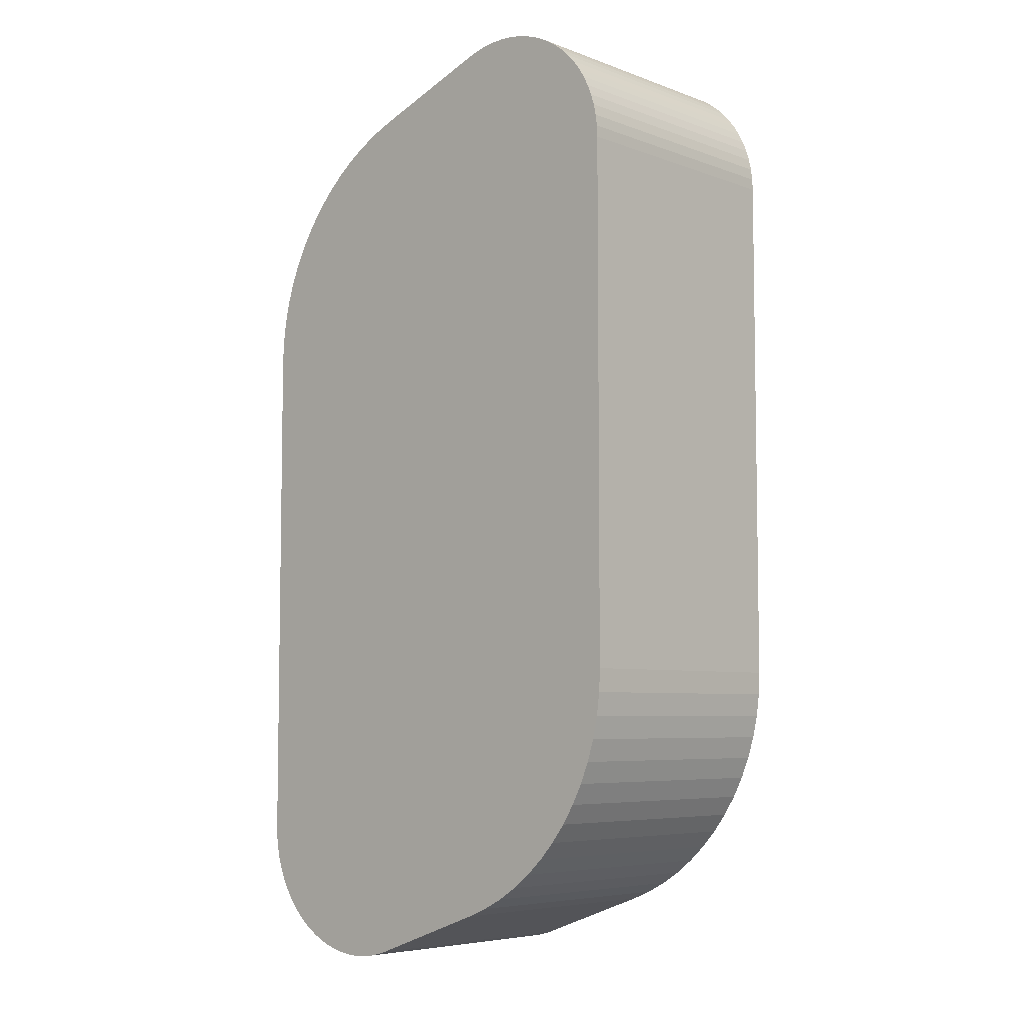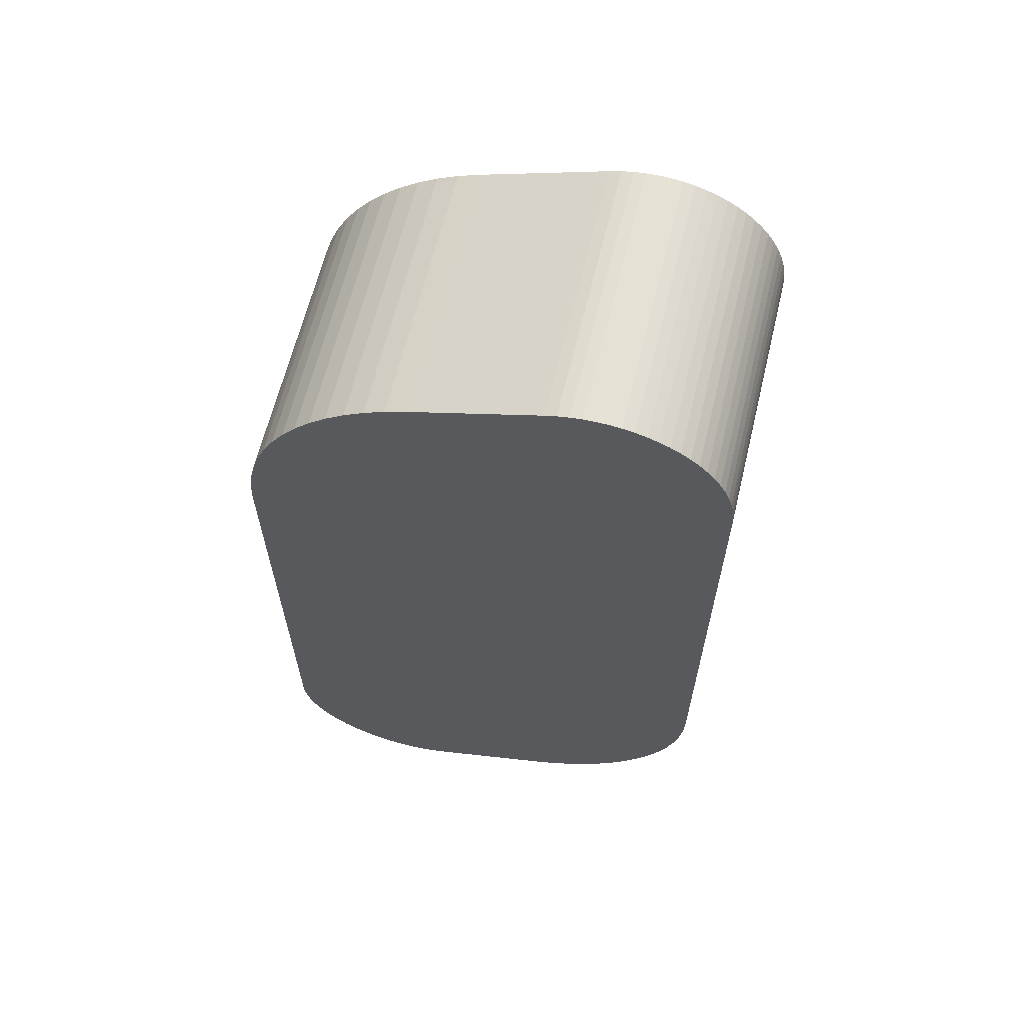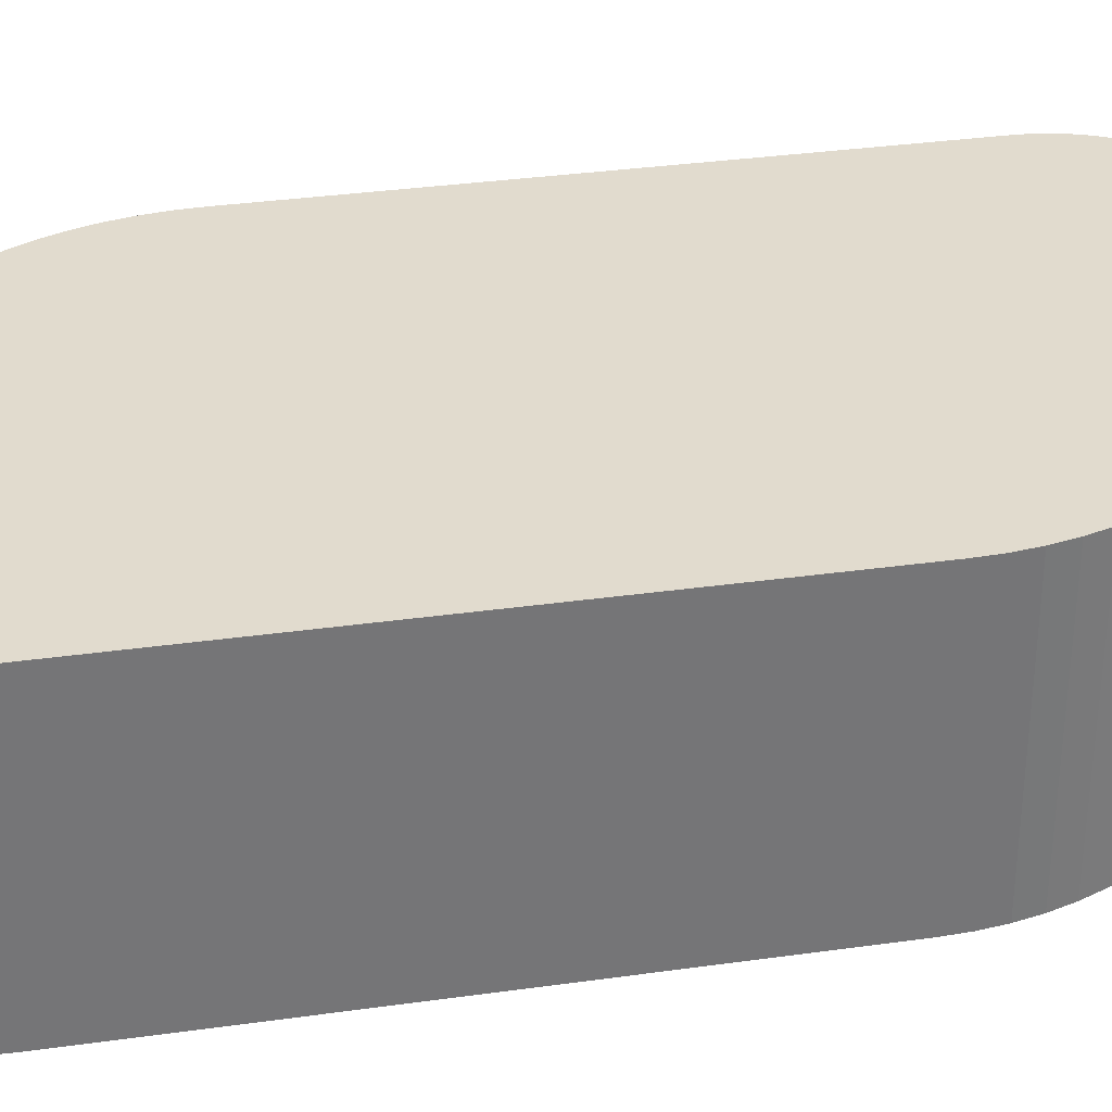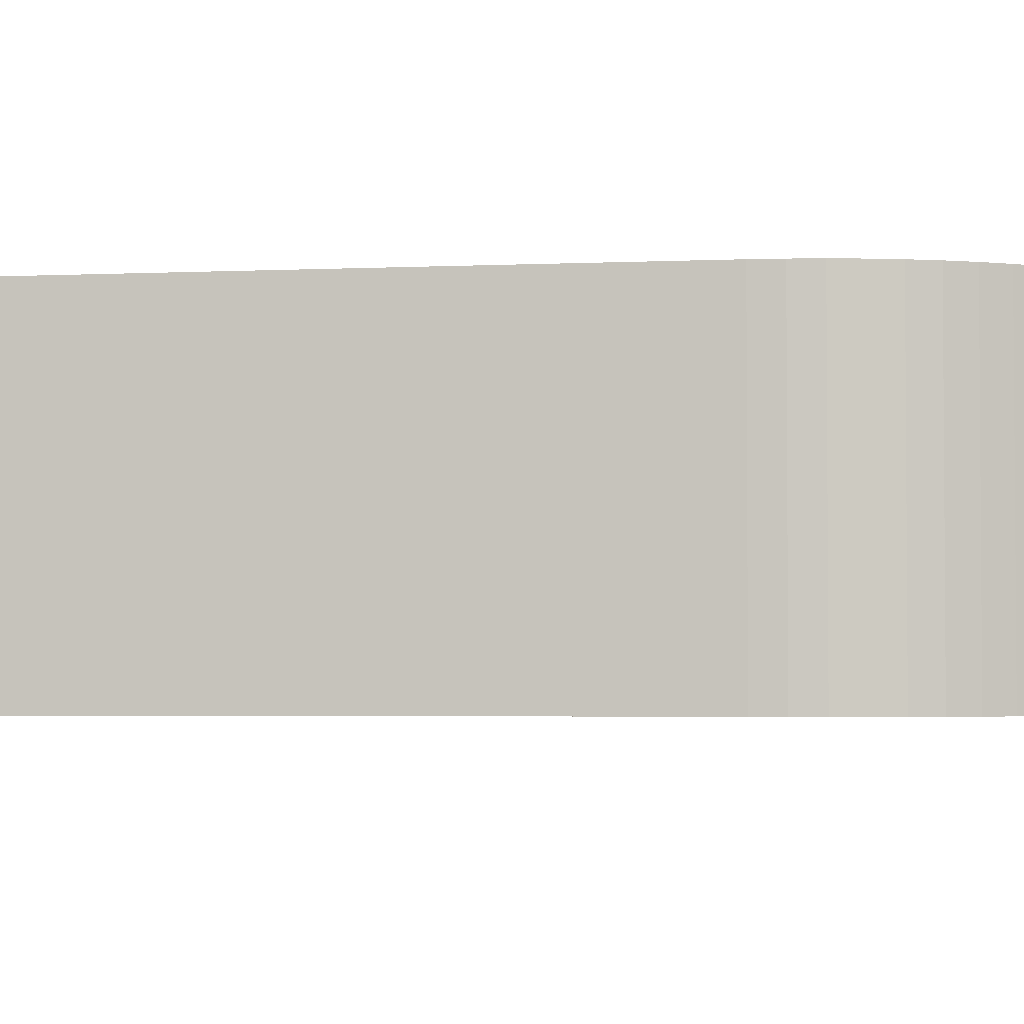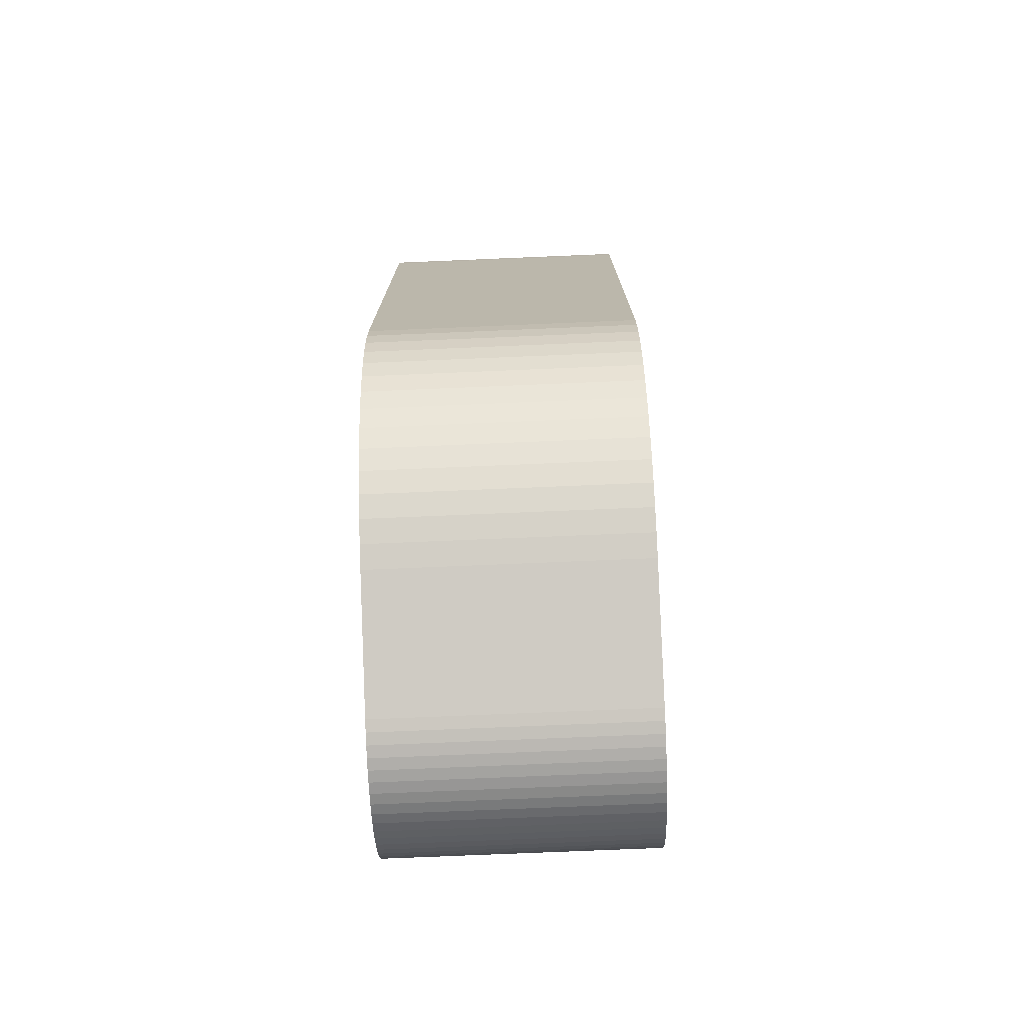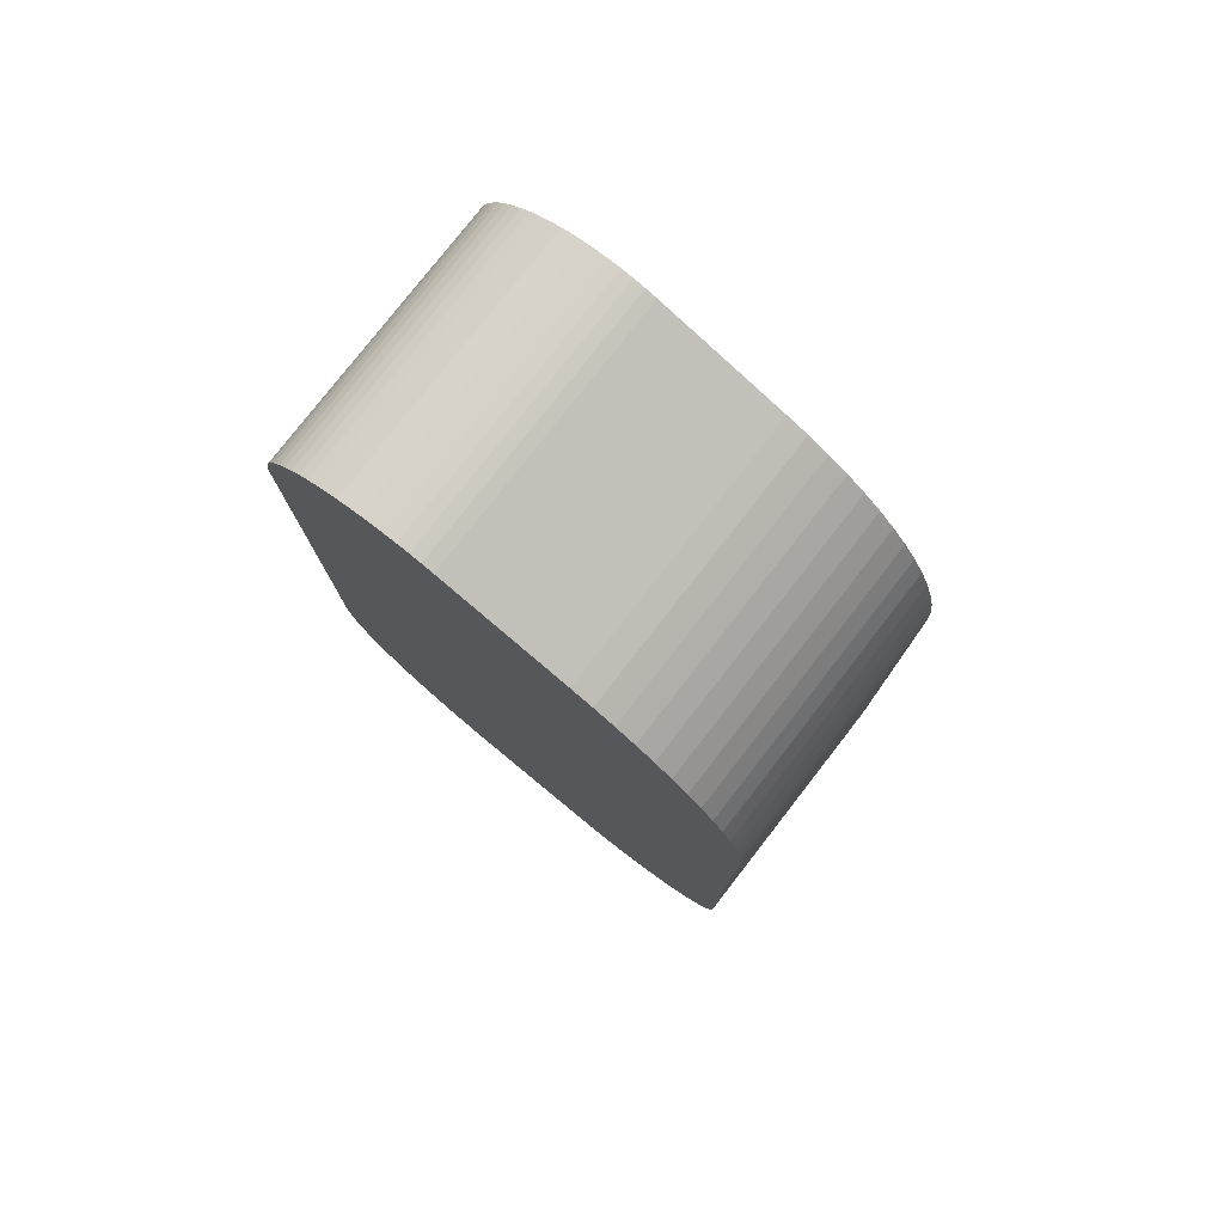
<metadata>
{"format":"obj","ext":"obj","renderer":"f3d","projection":"perspective","resolution":1024,"background":"white","views":[{"elev":-6.1,"azim":42.7,"up":"+Z"},{"elev":63.6,"azim":13.6,"up":"+Z"},{"elev":33.8,"azim":79.2,"up":"+Y"},{"elev":-3.1,"azim":100.0,"up":"+Y"},{"elev":-75.4,"azim":92.4,"up":"+Z"},{"elev":78.6,"azim":-142.1,"up":"+Z"}]}
</metadata>
<code>
o EntryGuide.014_Cube.129
v 6.4 0 -10.13
v 6.4 1 -10.13
v 6.396 0 -10.22
v 6.396 1 -10.22
v 6.385 0 -10.3
v 6.385 1 -10.3
v 6.366 0 -10.39
v 6.366 1 -10.39
v 6.34 0 -10.47
v 6.34 1 -10.47
v 6.306 0 -10.55
v 6.306 1 -10.55
v 6.266 0 -10.63
v 6.266 1 -10.63
v 6.219 0 -10.7
v 6.219 1 -10.7
v 6.166 0 -10.77
v 6.166 1 -10.77
v 6.107 0 -10.84
v 6.107 1 -10.84
v 6.043 0 -10.9
v 6.043 1 -10.9
v 5.974 0 -10.95
v 5.974 1 -10.95
v 5.9 0 -11
v 5.9 1 -11
v 5.823 0 -11.04
v 5.823 1 -11.04
v 5.742 0 -11.07
v 5.742 1 -11.07
v 5.272 1 -11.24
v 5.272 2.1e-05 -11.24
v 6.4 1 -8.13
v 6.4 0 -8.13
v 6.398 1 -8.087
v 6.398 0 -8.087
v 6.392 1 -8.044
v 6.392 0 -8.044
v 6.383 1 -8.001
v 6.383 0 -8.001
v 6.37 1 -7.959
v 6.37 0 -7.959
v 6.353 1 -7.919
v 6.353 0 -7.919
v 6.333 1 -7.88
v 6.333 0 -7.88
v 6.31 1 -7.844
v 6.31 0 -7.844
v 6.283 1 -7.809
v 6.283 0 -7.809
v 6.254 1 -7.777
v 6.254 0 -7.777
v 6.221 1 -7.747
v 6.221 0 -7.747
v 6.187 1 -7.721
v 6.187 0 -7.721
v 6.15 1 -7.697
v 6.15 0 -7.697
v 6.111 1 -7.677
v 6.111 0 -7.677
v 6.071 1 -7.661
v 6.071 0 -7.661
v 6.029 1 -7.647
v 6.029 0 -7.647
v 5.987 1 -7.638
v 5.987 0 -7.638
v 5.944 1 -7.632
v 5.944 0 -7.632
v 5.9 1 -7.63
v 5.9 0 -7.63
v 5.856 1 -7.632
v 5.856 0 -7.632
v 5.813 1 -7.638
v 5.813 0 -7.638
v 5.771 1 -7.647
v 5.771 0 -7.647
v 5.729 1 -7.661
v 5.729 0 -7.661
v 5.231 1 -11.25
v 5.231 2.1e-05 -11.25
v 5.188 1 -11.26
v 5.188 2.1e-05 -11.26
v 5.145 1 -11.27
v 5.145 2.1e-05 -11.27
v 5.101 1 -11.27
v 5.101 2.1e-05 -11.27
v 5.058 1 -11.27
v 5.058 2.1e-05 -11.27
v 5.014 1 -11.26
v 5.014 2.1e-05 -11.26
v 4.972 1 -11.25
v 4.972 2.1e-05 -11.25
v 4.93 1 -11.24
v 4.93 2.1e-05 -11.24
v 4.89 1 -11.22
v 4.89 2.1e-05 -11.22
v 4.851 1 -11.2
v 4.851 2.1e-05 -11.2
v 4.814 1 -11.18
v 4.814 2.1e-05 -11.18
v 4.78 1 -11.15
v 4.78 2.1e-05 -11.15
v 4.748 1 -11.12
v 4.748 2.1e-05 -11.12
v 4.718 1 -11.09
v 4.718 2.1e-05 -11.09
v 4.692 1 -11.06
v 4.692 2.1e-05 -11.06
v 4.668 1 -11.02
v 4.668 2.1e-05 -11.02
v 4.648 1 -10.98
v 4.648 2.1e-05 -10.98
v 4.631 1 -10.94
v 4.631 2.1e-05 -10.94
v 4.618 1 -10.9
v 4.618 2.1e-05 -10.9
v 4.609 1 -10.86
v 4.609 2.1e-05 -10.86
v 4.603 1 -10.81
v 4.603 2.1e-05 -10.81
v 4.601 1 -10.77
v 4.601 2.1e-05 -10.77
v 5.259 0 -7.832
v 5.259 1 -7.832
v 5.179 0 -7.865
v 5.179 1 -7.865
v 5.101 0 -7.905
v 5.101 1 -7.905
v 5.028 0 -7.952
v 5.028 1 -7.952
v 4.958 0 -8.005
v 4.958 1 -8.005
v 4.894 0 -8.064
v 4.894 1 -8.064
v 4.835 0 -8.129
v 4.835 1 -8.129
v 4.782 0 -8.198
v 4.782 1 -8.198
v 4.735 0 -8.271
v 4.735 1 -8.271
v 4.695 0 -8.349
v 4.695 1 -8.349
v 4.661 0 -8.429
v 4.661 1 -8.429
v 4.635 0 -8.512
v 4.635 1 -8.512
v 4.616 0 -8.598
v 4.616 1 -8.598
v 4.605 0 -8.684
v 4.605 1 -8.684
v 4.601 0 -8.771
v 4.601 1 -8.771
f 3 2 1
f 5 4 3
f 7 6 5
f 9 8 7
f 13 12 11
f 11 10 9
f 15 14 13
f 17 16 15
f 19 18 17
f 21 20 19
f 23 22 21
f 25 24 23
f 29 28 27
f 27 26 25
f 32 30 29
f 32 79 31
f 2 34 1
f 33 36 34
f 37 36 35
f 39 38 37
f 41 40 39
f 41 44 42
f 45 44 43
f 47 46 45
f 47 50 48
f 51 50 49
f 55 54 53
f 53 52 51
f 55 58 56
f 57 60 58
f 59 62 60
f 61 64 62
f 63 66 64
f 65 68 66
f 67 70 68
f 71 70 69
f 71 74 72
f 75 78 76
f 73 76 74
f 80 81 79
f 82 83 81
f 84 85 83
f 86 87 85
f 88 89 87
f 90 91 89
f 94 95 93
f 92 93 91
f 96 97 95
f 98 99 97
f 100 101 99
f 102 103 101
f 104 105 103
f 106 107 105
f 108 109 107
f 110 111 109
f 112 113 111
f 116 117 115
f 114 115 113
f 118 119 117
f 120 121 119
f 77 123 78
f 124 125 123
f 126 127 125
f 130 131 129
f 128 129 127
f 134 135 133
f 132 133 131
f 136 137 135
f 140 141 139
f 138 139 137
f 142 143 141
f 146 147 145
f 144 145 143
f 46 62 78
f 148 149 147
f 150 151 149
f 31 93 109
f 122 152 121
f 3 4 2
f 5 6 4
f 7 8 6
f 9 10 8
f 13 14 12
f 11 12 10
f 15 16 14
f 17 18 16
f 19 20 18
f 21 22 20
f 23 24 22
f 25 26 24
f 29 30 28
f 27 28 26
f 32 31 30
f 32 80 79
f 2 33 34
f 33 35 36
f 37 38 36
f 39 40 38
f 41 42 40
f 41 43 44
f 45 46 44
f 47 48 46
f 47 49 50
f 51 52 50
f 55 56 54
f 53 54 52
f 55 57 58
f 57 59 60
f 59 61 62
f 61 63 64
f 63 65 66
f 65 67 68
f 67 69 70
f 71 72 70
f 71 73 74
f 75 77 78
f 73 75 76
f 80 82 81
f 82 84 83
f 84 86 85
f 86 88 87
f 88 90 89
f 90 92 91
f 94 96 95
f 92 94 93
f 96 98 97
f 98 100 99
f 100 102 101
f 102 104 103
f 104 106 105
f 106 108 107
f 108 110 109
f 110 112 111
f 112 114 113
f 116 118 117
f 114 116 115
f 118 120 119
f 120 122 121
f 77 124 123
f 124 126 125
f 126 128 127
f 130 132 131
f 128 130 129
f 134 136 135
f 132 134 133
f 136 138 137
f 140 142 141
f 138 140 139
f 142 144 143
f 146 148 147
f 144 146 145
f 3 1 29
f 1 34 151
f 151 123 149
f 34 36 38
f 38 40 42
f 42 44 46
f 46 48 50
f 50 52 46
f 52 54 46
f 54 56 58
f 58 60 62
f 62 64 70
f 64 66 70
f 66 68 70
f 70 72 78
f 72 74 78
f 74 76 78
f 78 123 34
f 123 125 149
f 78 34 38
f 125 127 129
f 129 131 133
f 133 135 137
f 137 139 141
f 141 143 137
f 143 145 137
f 145 147 149
f 151 122 1
f 122 120 118
f 118 116 114
f 114 112 110
f 110 108 106
f 106 104 98
f 104 102 98
f 102 100 98
f 98 96 94
f 94 92 98
f 92 90 98
f 90 88 86
f 86 84 82
f 82 80 32
f 32 29 122
f 29 27 3
f 122 29 1
f 27 25 23
f 23 21 27
f 21 19 27
f 19 17 11
f 17 15 11
f 15 13 11
f 11 9 7
f 7 5 3
f 123 151 34
f 145 129 137
f 38 42 46
f 54 58 46
f 58 62 46
f 125 129 145
f 129 133 137
f 145 149 125
f 122 118 114
f 114 110 106
f 90 86 82
f 82 32 122
f 11 7 3
f 38 46 78
f 62 70 78
f 122 114 106
f 106 98 122
f 98 90 122
f 90 82 122
f 27 19 11
f 11 3 27
f 148 150 149
f 150 152 151
f 33 2 152
f 2 4 30
f 33 152 124
f 4 6 8
f 8 10 12
f 12 14 16
f 16 18 24
f 18 20 24
f 20 22 24
f 24 26 28
f 28 30 4
f 30 31 121
f 121 31 117
f 31 79 81
f 81 83 85
f 85 87 89
f 89 91 85
f 91 93 85
f 93 95 101
f 95 97 101
f 97 99 101
f 101 103 109
f 103 105 109
f 105 107 109
f 109 111 117
f 111 113 117
f 113 115 117
f 117 119 121
f 121 152 2
f 152 150 124
f 2 30 121
f 150 148 146
f 146 144 150
f 144 142 150
f 142 140 138
f 138 136 134
f 134 132 130
f 130 128 134
f 128 126 134
f 126 124 150
f 124 77 33
f 77 75 73
f 73 71 69
f 69 67 73
f 67 65 73
f 65 63 57
f 63 61 57
f 61 59 57
f 57 55 53
f 53 51 57
f 51 49 57
f 49 47 41
f 47 45 41
f 45 43 41
f 41 39 37
f 37 35 33
f 4 8 28
f 8 12 16
f 24 28 8
f 31 81 85
f 24 8 16
f 142 138 150
f 138 134 150
f 77 73 33
f 41 37 33
f 31 85 93
f 93 101 109
f 109 117 31
f 134 126 150
f 73 65 41
f 65 57 41
f 57 49 41
f 41 33 73
f 122 151 152

</code>
